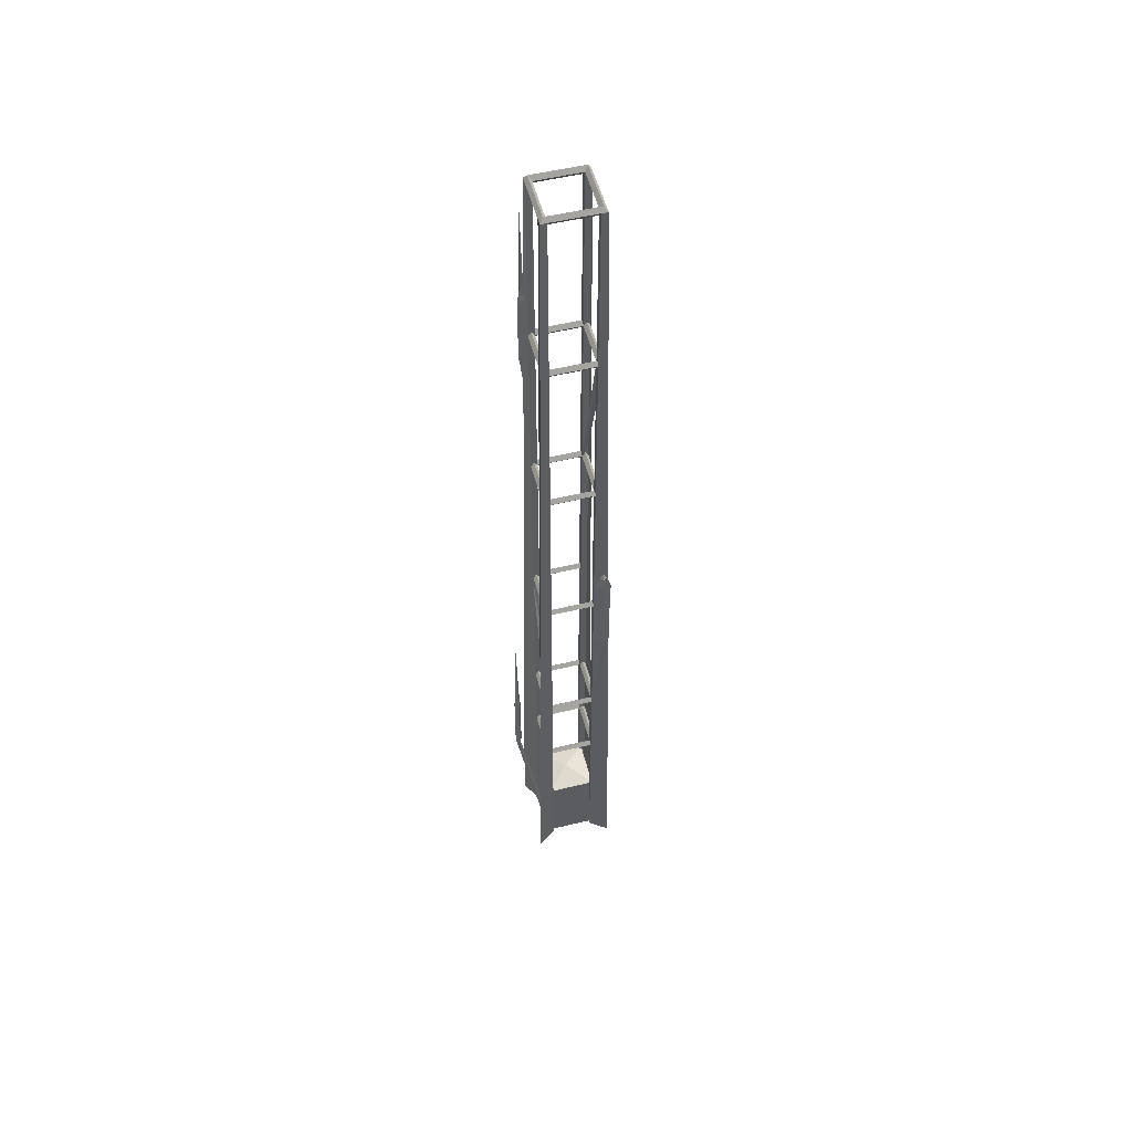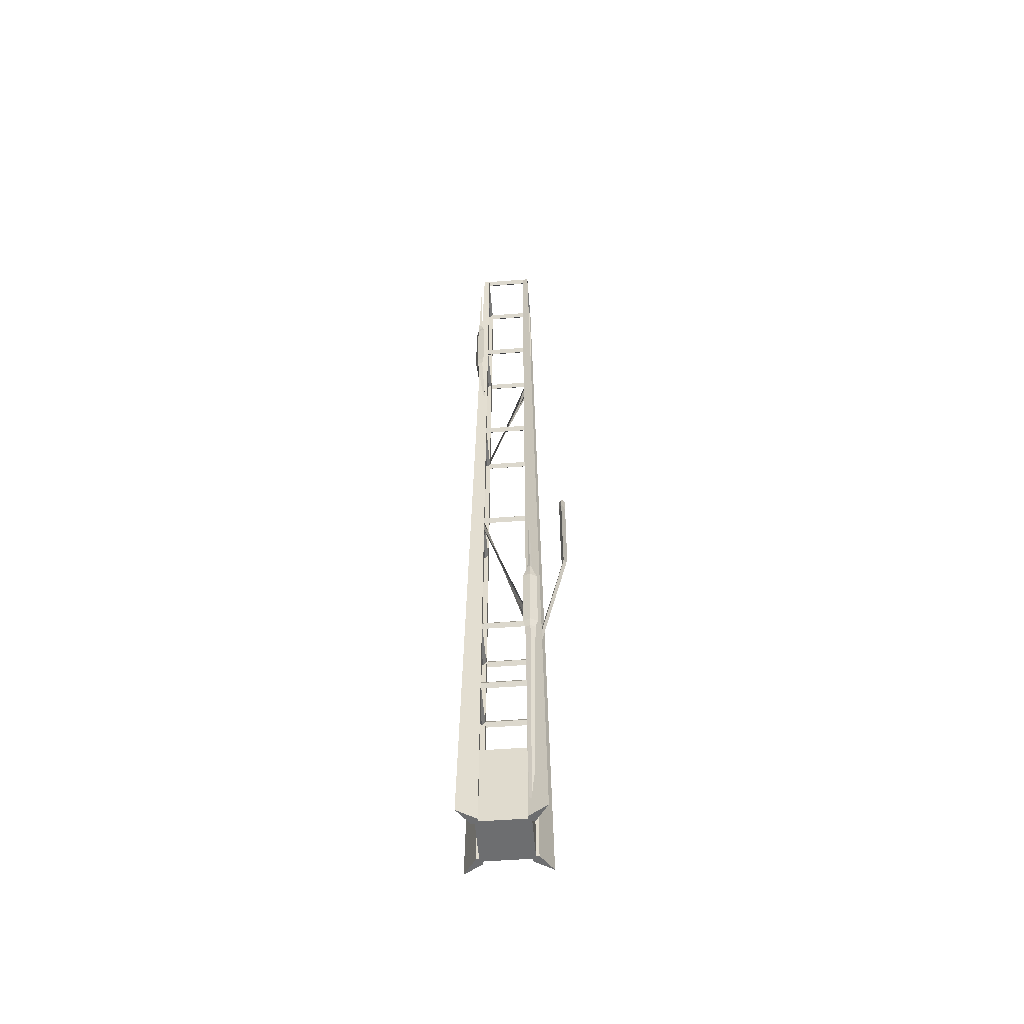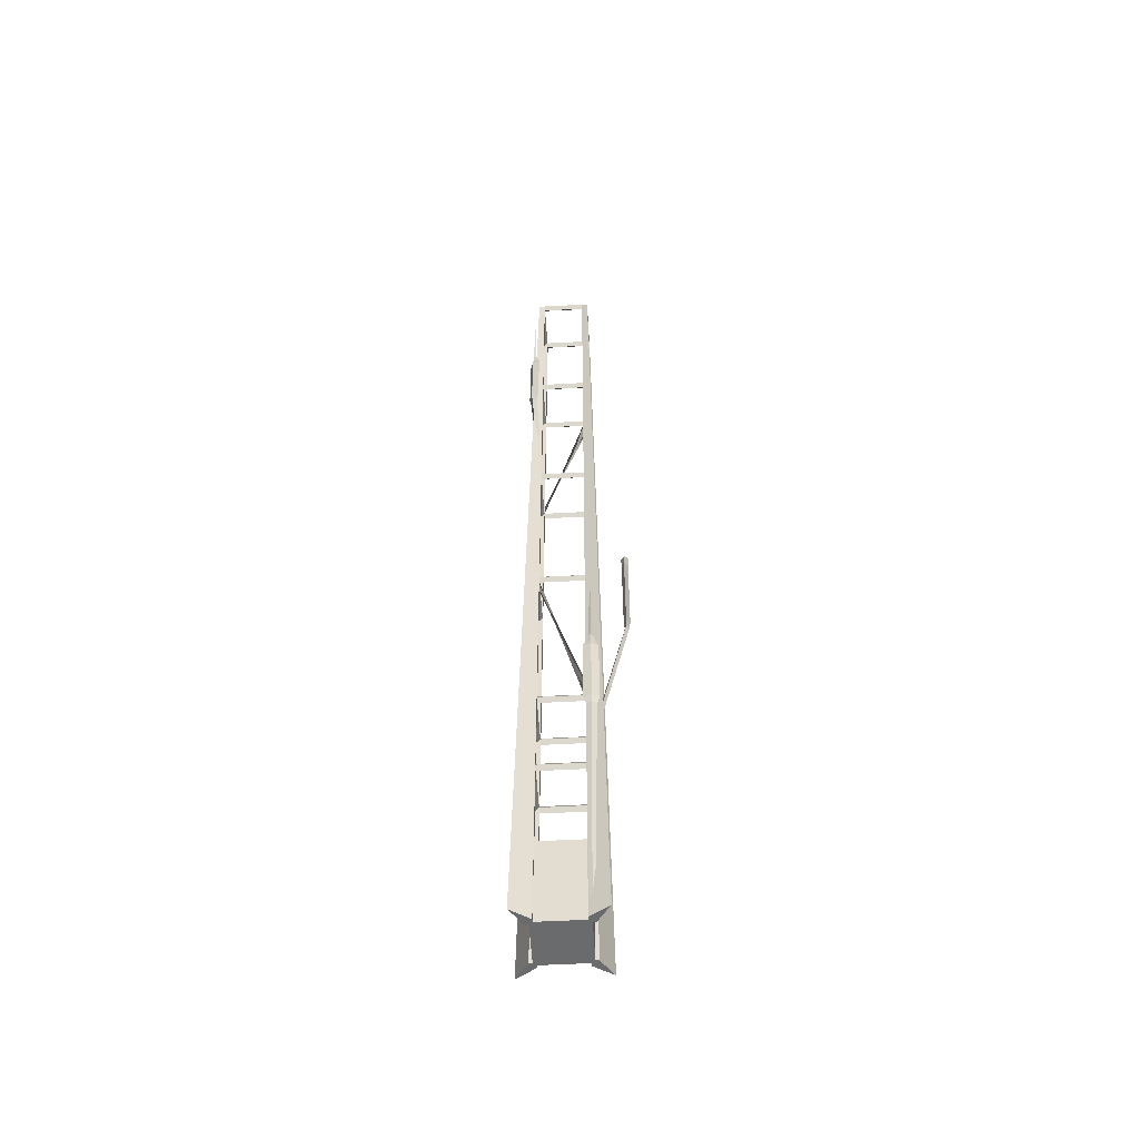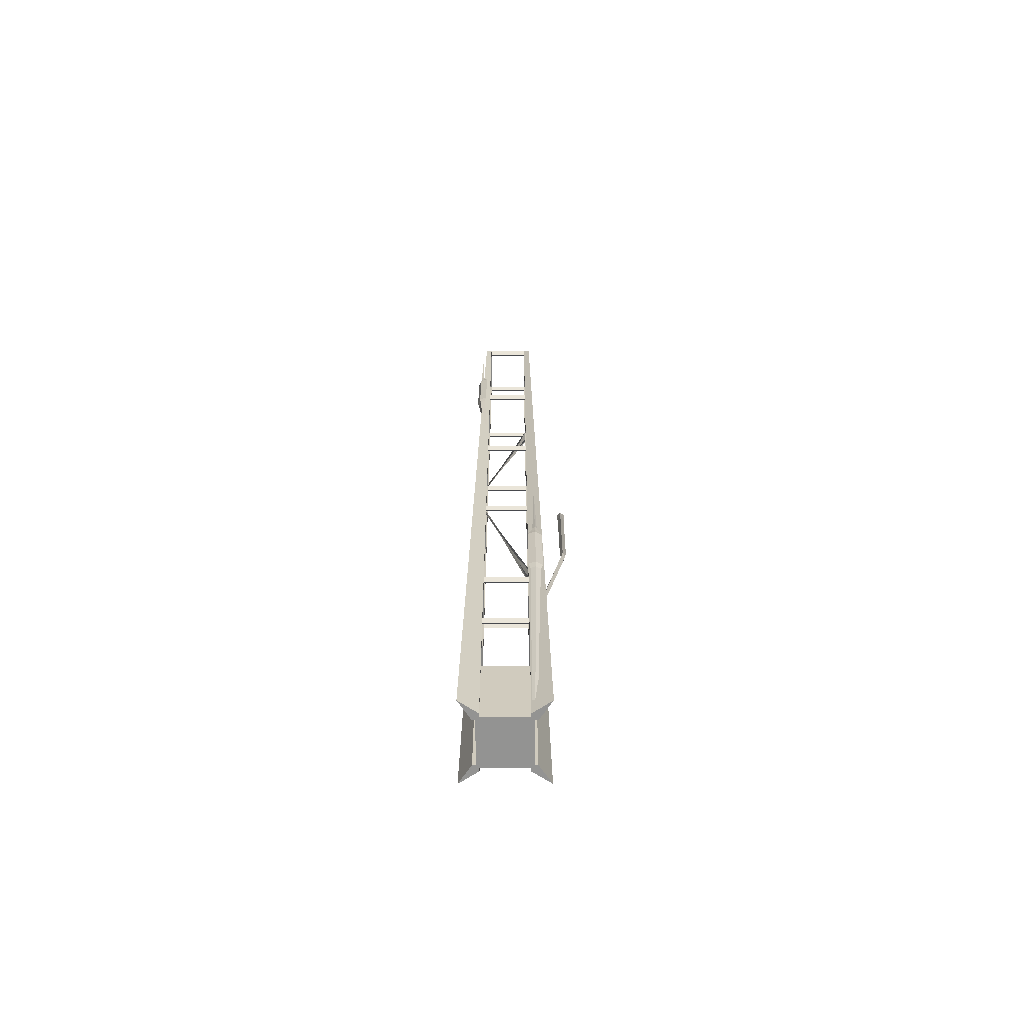
<metadata>
{"format":"obj","ext":"obj","renderer":"f3d","projection":"perspective","resolution":1024,"background":"white","views":[{"elev":53.1,"azim":-59.5,"up":"+Y"},{"elev":-54.3,"azim":-130.4,"up":"+Y"},{"elev":-53.2,"azim":-131.7,"up":"+Y"},{"elev":-66.7,"azim":-135.0,"up":"+Y"}]}
</metadata>
<code>
o Cube.032_Cube.039
v -7.064 45 -2.571
v -7.064 45 -2.571
v -7.064 45 -2.571
v -7.064 45 -2.571
v -6.903 35 -2.763
v -7.256 35 -2.732
v -6.873 35 -2.41
v -7.225 35 -2.38
v -3.839 0 -0.1915
v -4.192 0 -0.1607
v -3.808 0 0.1607
v -4.161 0 0.1915
v -6.711 34 -2.992
v -7.256 34 -2.732
v -6.873 34 -2.41
v -7.418 34 -2.15
v -6.711 24.5 -2.992
v -7.256 24.5 -2.732
v -6.873 24.5 -2.41
v -7.418 24.5 -2.15
v -6.551 25.5 -3.183
v -7.342 25.5 -2.804
v -6.786 25.5 -2.338
v -7.578 25.5 -1.959
v -6.551 33.38 -3.183
v -7.342 33.38 -2.804
v -6.786 33.38 -2.338
v -7.578 33.38 -1.959
v -3.064 60.88 6.571
v -3.064 60.88 6.571
v -3.064 60.88 6.571
v -3.064 60.88 6.571
v -3.323 60.18 6.263
v -3.372 60.18 6.83
v -2.756 60.18 6.312
v -2.806 60.18 6.879
v -0.1607 30 3.808
v -0.1915 30 4.161
v 0.1915 30 3.839
v 0.1607 30 4.192
v -3.633 58.57 5.893
v -3.372 58.57 6.83
v -2.756 58.57 6.312
v -2.495 58.57 7.249
v -3.418 47.5 6.15
v -3.256 47.5 6.732
v -2.873 47.5 6.41
v -2.711 47.5 6.992
v -3.578 48.5 5.959
v -3.342 48.5 6.804
v -2.786 48.5 6.338
v -2.551 48.5 7.183
v -3.588 57.5 5.947
v -3.348 57.5 6.809
v -2.781 57.5 6.333
v -2.541 57.5 7.195
v 0 106 -5
v 0 106 -5
v 0 106 -5
v 0 106 -5
v 0.25 96 -5
v 0 96 -5.25
v 0 96 -4.75
v -0.25 96 -5
v 0.25 76 -4
v 0 76 -4.25
v 0 76 -3.75
v -0.25 76 -4
v 0.55 95 -5
v 0 95 -5.25
v 0 95 -4.75
v -0.55 95 -5
v 0.55 85.5 -5
v 0 85.5 -5.25
v 0 85.5 -4.75
v -0.55 85.5 -5
v 0.7986 86.5 -5
v 0 86.5 -5.363
v 0 86.5 -4.637
v -0.7986 86.5 -5
v 0.7986 94.38 -5
v 0 94.38 -5.363
v 0 94.38 -4.637
v -0.7986 94.38 -5
v 2e-06 49.5 -4
v 2e-06 50 -4.5
v 2e-06 50.5 -4
v 2e-06 50 -3.5
v -4 29.5 -6e-06
v -4.5 30 -5e-06
v -4 30.5 -5e-06
v -3.5 30 -5e-06
v 1e-06 89.5 4
v 1e-06 90 4.5
v 1e-06 90.5 4
v 1e-06 90 3.5
v 4 69.5 1e-06
v 4.5 70 0
v 4 70.5 1e-06
v 3.5 70 1e-06
v 0 0 -4
v 4 0 -0
v -0 0 4
v -4 0 -1e-06
v 2e-06 11 2e-06
v -3e-06 11 2e-06
v -1e-06 11 -1e-06
v 0 11 0
v 4 10 1e-06
v 1e-06 10 -4
v -1e-06 10 4
v -4 10 -1e-06
v -4 109.5 0
v -4.5 110 0
v -4 110.5 0
v -3.5 110 0
v -2e-06 109.5 4
v -1e-06 110 4.5
v -1e-06 110.5 4
v -2e-06 110 3.5
v -0 109.5 -4
v -0 110 -4.5
v -0 110.5 -4
v -0 110 -3.5
v -4 109.5 -2e-06
v -4.5 110 -1e-06
v -4 110.5 -1e-06
v -3.5 110 -2e-06
v 1e-06 109.5 4
v 1e-06 110 4.5
v 1e-06 110.5 4
v 1e-06 110 3.5
v 4 109.5 1e-06
v 4.5 110 0
v 4 110.5 1e-06
v 3.5 110 1e-06
v 4 109.5 0
v 4.5 110 0
v 4 110.5 0
v 3.5 110 0
v 3e-06 109.5 -4
v 3e-06 110 -4.5
v 3e-06 110.5 -4
v 3e-06 110 -3.5
v 4 89.5 0
v 4.5 90 0
v 4 90.5 0
v 3.5 90 0
v 3e-06 89.5 -4
v 3e-06 90 -4.5
v 3e-06 90.5 -4
v 3e-06 90 -3.5
v 1e-06 89.5 4
v 1e-06 90 4.5
v 1e-06 90.5 4
v 1e-06 90 3.5
v 4 89.5 1e-06
v 4.5 90 0
v 4 90.5 1e-06
v 3.5 90 1e-06
v -0 89.5 -4
v -0 90 -4.5
v -0 90.5 -4
v -0 90 -3.5
v -4 89.5 -2e-06
v -4.5 90 -1e-06
v -4 90.5 -1e-06
v -3.5 90 -2e-06
v -4 89.5 0
v -4.5 90 0
v -4 90.5 0
v -3.5 90 0
v -2e-06 89.5 4
v -1e-06 90 4.5
v -1e-06 90.5 4
v -2e-06 90 3.5
v -4 69.5 0
v -4.5 70 0
v -4 70.5 0
v -3.5 70 0
v -2e-06 69.5 4
v -1e-06 70 4.5
v -1e-06 70.5 4
v -2e-06 70 3.5
v -0 69.5 -4
v -0 70 -4.5
v -0 70.5 -4
v -0 70 -3.5
v -4 69.5 -2e-06
v -4.5 70 -1e-06
v -4 70.5 -1e-06
v -3.5 70 -2e-06
v 1e-06 69.5 4
v 1e-06 70 4.5
v 1e-06 70.5 4
v 1e-06 70 3.5
v 4 69.5 1e-06
v 4.5 70 0
v 4 70.5 1e-06
v 3.5 70 1e-06
v 4 69.5 0
v 4.5 70 0
v 4 70.5 0
v 3.5 70 0
v 3e-06 69.5 -4
v 3e-06 70 -4.5
v 3e-06 70.5 -4
v 3e-06 70 -3.5
v 4 49.5 0
v 4.5 50 0
v 4 50.5 0
v 3.5 50 0
v 3e-06 49.5 -4
v 3e-06 50 -4.5
v 3e-06 50.5 -4
v 3e-06 50 -3.5
v -0 49.5 -4
v -0 50 -4.5
v -0 50.5 -4
v -0 50 -3.5
v -4 49.5 -2e-06
v -4.5 50 -1e-06
v -4 50.5 -1e-06
v -3.5 50 -2e-06
v -4 49.5 0
v -4.5 50 0
v -4 50.5 0
v -3.5 50 0
v -2e-06 49.5 4
v -1e-06 50 4.5
v -1e-06 50.5 4
v -2e-06 50 3.5
v -4 29.5 0
v -4.5 30 0
v -4 30.5 0
v -3.5 30 0
v -2e-06 29.5 4
v -1e-06 30 4.5
v -1e-06 30.5 4
v -2e-06 30 3.5
v -0 29.5 -4
v -0 30 -4.5
v -0 30.5 -4
v -0 30 -3.5
v -4 29.5 -2e-06
v -4.5 30 -1e-06
v -4 30.5 -1e-06
v -3.5 30 -2e-06
v 1e-06 29.5 4
v 1e-06 30 4.5
v 1e-06 30.5 4
v 1e-06 30 3.5
v 4 29.5 1e-06
v 4.5 30 0
v 4 30.5 1e-06
v 3.5 30 1e-06
v 4 29.5 0
v 4.5 30 0
v 4 30.5 0
v 3.5 30 0
v 3e-06 29.5 -4
v 3e-06 30 -4.5
v 3e-06 30.5 -4
v 3e-06 30 -3.5
v 4 19.5 0
v 4.5 20 0
v 4 20.5 0
v 3.5 20 0
v 3e-06 19.5 -4
v 3e-06 20 -4.5
v 3e-06 20.5 -4
v 3e-06 20 -3.5
v 1e-06 19.5 4
v 1e-06 20 4.5
v 1e-06 20.5 4
v 1e-06 20 3.5
v 4 19.5 1e-06
v 4.5 20 0
v 4 20.5 1e-06
v 3.5 20 1e-06
v -0 19.5 -4
v -0 20 -4.5
v -0 20.5 -4
v -0 20 -3.5
v -4 19.5 -2e-06
v -4.5 20 -1e-06
v -4 20.5 -1e-06
v -3.5 20 -2e-06
v -4 0 0.5
v -6.5 0 1e-06
v -4 0 -0.5
v -3.5 0 1e-06
v -4 110 0.5
v -4.5 110 0
v -4 110 -0.5
v -3.5 110 1e-06
v -0.5 0 -4
v 0 0 -6.5
v 0.5 0 -4
v 0 0 -3.5
v -0.5 110 -4
v 0 110 -4.5
v 0.5 110 -4
v 0 110 -3.5
v 0.5 0 4
v 1e-06 0 6.5
v -0.5 0 4
v 1e-06 0 3.5
v 0.5 110 4
v 0 110 4.5
v -0.5 110 4
v 0 110 3.5
v -4 19.5 0
v -4.5 20 0
v -4 20.5 0
v -3.5 20 0
v -2e-06 19.5 4
v -1e-06 20 4.5
v -1e-06 20.5 4
v -2e-06 20 3.5
v 4 0 -0.5
v 6.5 0 -0
v 4 0 0.5
v 3.5 0 -0
v 4 110 -0.5
v 4.5 110 0
v 4 110 0.5
v 3.5 110 0
v 0 0 -4
v 4 0 -0
v -0 0 4
v -4 0 -1e-06
v 2e-06 11 2e-06
v -3e-06 11 2e-06
v -1e-06 11 -1e-06
v 0 11 0
v 4 10 1e-06
v 1e-06 10 -4
v -1e-06 10 4
v -4 10 -1e-06
f 1 4 3
f 1 3 2
f 6 1 2
f 6 2 5
f 5 2 3
f 5 3 7
f 7 3 4
f 7 4 8
f 1 6 8
f 1 8 4
f 14 6 5
f 14 5 13
f 13 5 7
f 13 7 15
f 15 7 8
f 15 8 16
f 6 14 16
f 6 16 8
f 10 18 17
f 10 17 9
f 9 17 19
f 9 19 11
f 11 19 20
f 11 20 12
f 18 10 12
f 18 12 20
f 18 22 21
f 18 21 17
f 17 21 23
f 17 23 19
f 19 23 24
f 19 24 20
f 22 18 20
f 22 20 24
f 22 26 25
f 22 25 21
f 26 14 13
f 26 13 25
f 21 25 27
f 21 27 23
f 25 13 15
f 25 15 27
f 23 27 28
f 23 28 24
f 27 15 16
f 27 16 28
f 14 26 28
f 14 28 16
f 26 22 24
f 26 24 28
f 29 32 31
f 29 31 30
f 34 29 30
f 34 30 33
f 33 30 31
f 33 31 35
f 35 31 32
f 35 32 36
f 29 34 36
f 29 36 32
f 42 34 33
f 42 33 41
f 41 33 35
f 41 35 43
f 43 35 36
f 43 36 44
f 34 42 44
f 34 44 36
f 38 46 45
f 38 45 37
f 37 45 47
f 37 47 39
f 39 47 48
f 39 48 40
f 46 38 40
f 46 40 48
f 46 50 49
f 46 49 45
f 45 49 51
f 45 51 47
f 47 51 52
f 47 52 48
f 50 46 48
f 50 48 52
f 50 54 53
f 50 53 49
f 54 42 41
f 54 41 53
f 49 53 55
f 49 55 51
f 53 41 43
f 53 43 55
f 51 55 56
f 51 56 52
f 55 43 44
f 55 44 56
f 42 54 56
f 42 56 44
f 54 50 52
f 54 52 56
f 57 60 59
f 57 59 58
f 62 57 58
f 62 58 61
f 61 58 59
f 61 59 63
f 63 59 60
f 63 60 64
f 57 62 64
f 57 64 60
f 70 62 61
f 70 61 69
f 69 61 63
f 69 63 71
f 71 63 64
f 71 64 72
f 62 70 72
f 62 72 64
f 66 74 73
f 66 73 65
f 65 73 75
f 65 75 67
f 67 75 76
f 67 76 68
f 74 66 68
f 74 68 76
f 74 78 77
f 74 77 73
f 73 77 79
f 73 79 75
f 75 79 80
f 75 80 76
f 78 74 76
f 78 76 80
f 78 82 81
f 78 81 77
f 82 70 69
f 82 69 81
f 77 81 83
f 77 83 79
f 81 69 71
f 81 71 83
f 79 83 84
f 79 84 80
f 83 71 72
f 83 72 84
f 70 82 84
f 70 84 72
f 82 78 80
f 82 80 84
f 85 86 87
f 85 87 88
f 89 92 91
f 89 91 90
f 85 89 90
f 85 90 86
f 86 90 91
f 86 91 87
f 87 91 92
f 87 92 88
f 89 85 88
f 89 88 92
f 93 94 95
f 93 95 96
f 97 100 99
f 97 99 98
f 93 97 98
f 93 98 94
f 94 98 99
f 94 99 95
f 95 99 100
f 95 100 96
f 97 93 96
f 97 96 100
f 101 102 103
f 101 103 104
f 105 108 107
f 105 107 106
f 101 110 109
f 101 109 102
f 110 105 106
f 110 106 109
f 102 109 111
f 102 111 103
f 109 106 107
f 109 107 111
f 103 111 112
f 103 112 104
f 111 107 108
f 111 108 112
f 105 110 112
f 105 112 108
f 110 101 104
f 110 104 112
f 113 114 115
f 113 115 116
f 117 120 119
f 117 119 118
f 113 117 118
f 113 118 114
f 114 118 119
f 114 119 115
f 115 119 120
f 115 120 116
f 117 113 116
f 117 116 120
f 121 122 123
f 121 123 124
f 125 128 127
f 125 127 126
f 121 125 126
f 121 126 122
f 122 126 127
f 122 127 123
f 123 127 128
f 123 128 124
f 125 121 124
f 125 124 128
f 129 130 131
f 129 131 132
f 133 136 135
f 133 135 134
f 129 133 134
f 129 134 130
f 130 134 135
f 130 135 131
f 131 135 136
f 131 136 132
f 133 129 132
f 133 132 136
f 137 138 139
f 137 139 140
f 141 144 143
f 141 143 142
f 137 141 142
f 137 142 138
f 138 142 143
f 138 143 139
f 139 143 144
f 139 144 140
f 141 137 140
f 141 140 144
f 145 146 147
f 145 147 148
f 149 152 151
f 149 151 150
f 145 149 150
f 145 150 146
f 146 150 151
f 146 151 147
f 147 151 152
f 147 152 148
f 149 145 148
f 149 148 152
f 153 154 155
f 153 155 156
f 157 160 159
f 157 159 158
f 153 157 158
f 153 158 154
f 154 158 159
f 154 159 155
f 155 159 160
f 155 160 156
f 157 153 156
f 157 156 160
f 161 162 163
f 161 163 164
f 165 168 167
f 165 167 166
f 161 165 166
f 161 166 162
f 162 166 167
f 162 167 163
f 163 167 168
f 163 168 164
f 165 161 164
f 165 164 168
f 169 170 171
f 169 171 172
f 173 176 175
f 173 175 174
f 169 173 174
f 169 174 170
f 170 174 175
f 170 175 171
f 171 175 176
f 171 176 172
f 173 169 172
f 173 172 176
f 177 178 179
f 177 179 180
f 181 184 183
f 181 183 182
f 177 181 182
f 177 182 178
f 178 182 183
f 178 183 179
f 179 183 184
f 179 184 180
f 181 177 180
f 181 180 184
f 185 186 187
f 185 187 188
f 189 192 191
f 189 191 190
f 185 189 190
f 185 190 186
f 186 190 191
f 186 191 187
f 187 191 192
f 187 192 188
f 189 185 188
f 189 188 192
f 193 194 195
f 193 195 196
f 197 200 199
f 197 199 198
f 193 197 198
f 193 198 194
f 194 198 199
f 194 199 195
f 195 199 200
f 195 200 196
f 197 193 196
f 197 196 200
f 201 202 203
f 201 203 204
f 205 208 207
f 205 207 206
f 201 205 206
f 201 206 202
f 202 206 207
f 202 207 203
f 203 207 208
f 203 208 204
f 205 201 204
f 205 204 208
f 209 210 211
f 209 211 212
f 213 216 215
f 213 215 214
f 209 213 214
f 209 214 210
f 210 214 215
f 210 215 211
f 211 215 216
f 211 216 212
f 213 209 212
f 213 212 216
f 217 218 219
f 217 219 220
f 221 224 223
f 221 223 222
f 217 221 222
f 217 222 218
f 218 222 223
f 218 223 219
f 219 223 224
f 219 224 220
f 221 217 220
f 221 220 224
f 225 226 227
f 225 227 228
f 229 232 231
f 229 231 230
f 225 229 230
f 225 230 226
f 226 230 231
f 226 231 227
f 227 231 232
f 227 232 228
f 229 225 228
f 229 228 232
f 233 234 235
f 233 235 236
f 237 240 239
f 237 239 238
f 233 237 238
f 233 238 234
f 234 238 239
f 234 239 235
f 235 239 240
f 235 240 236
f 237 233 236
f 237 236 240
f 241 242 243
f 241 243 244
f 245 248 247
f 245 247 246
f 241 245 246
f 241 246 242
f 242 246 247
f 242 247 243
f 243 247 248
f 243 248 244
f 245 241 244
f 245 244 248
f 249 250 251
f 249 251 252
f 253 256 255
f 253 255 254
f 249 253 254
f 249 254 250
f 250 254 255
f 250 255 251
f 251 255 256
f 251 256 252
f 253 249 252
f 253 252 256
f 257 258 259
f 257 259 260
f 261 264 263
f 261 263 262
f 257 261 262
f 257 262 258
f 258 262 263
f 258 263 259
f 259 263 264
f 259 264 260
f 261 257 260
f 261 260 264
f 265 266 267
f 265 267 268
f 269 272 271
f 269 271 270
f 265 269 270
f 265 270 266
f 266 270 271
f 266 271 267
f 267 271 272
f 267 272 268
f 269 265 268
f 269 268 272
f 273 274 275
f 273 275 276
f 277 280 279
f 277 279 278
f 273 277 278
f 273 278 274
f 274 278 279
f 274 279 275
f 275 279 280
f 275 280 276
f 277 273 276
f 277 276 280
f 281 282 283
f 281 283 284
f 285 288 287
f 285 287 286
f 281 285 286
f 281 286 282
f 282 286 287
f 282 287 283
f 283 287 288
f 283 288 284
f 285 281 284
f 285 284 288
f 289 290 291
f 289 291 292
f 293 296 295
f 293 295 294
f 289 293 294
f 289 294 290
f 290 294 295
f 290 295 291
f 291 295 296
f 291 296 292
f 293 289 292
f 293 292 296
f 297 298 299
f 297 299 300
f 301 304 303
f 301 303 302
f 297 301 302
f 297 302 298
f 298 302 303
f 298 303 299
f 299 303 304
f 299 304 300
f 301 297 300
f 301 300 304
f 305 306 307
f 305 307 308
f 309 312 311
f 309 311 310
f 305 309 310
f 305 310 306
f 306 310 311
f 306 311 307
f 307 311 312
f 307 312 308
f 309 305 308
f 309 308 312
f 313 314 315
f 313 315 316
f 317 320 319
f 317 319 318
f 313 317 318
f 313 318 314
f 314 318 319
f 314 319 315
f 315 319 320
f 315 320 316
f 317 313 316
f 317 316 320
f 321 322 323
f 321 323 324
f 325 328 327
f 325 327 326
f 321 325 326
f 321 326 322
f 322 326 327
f 322 327 323
f 323 327 328
f 323 328 324
f 325 321 324
f 325 324 328
f 329 330 331
f 329 331 332
f 333 336 335
f 333 335 334
f 329 338 337
f 329 337 330
f 338 333 334
f 338 334 337
f 330 337 339
f 330 339 331
f 337 334 335
f 337 335 339
f 331 339 340
f 331 340 332
f 339 335 336
f 339 336 340
f 333 338 340
f 333 340 336
f 338 329 332
f 338 332 340

</code>
